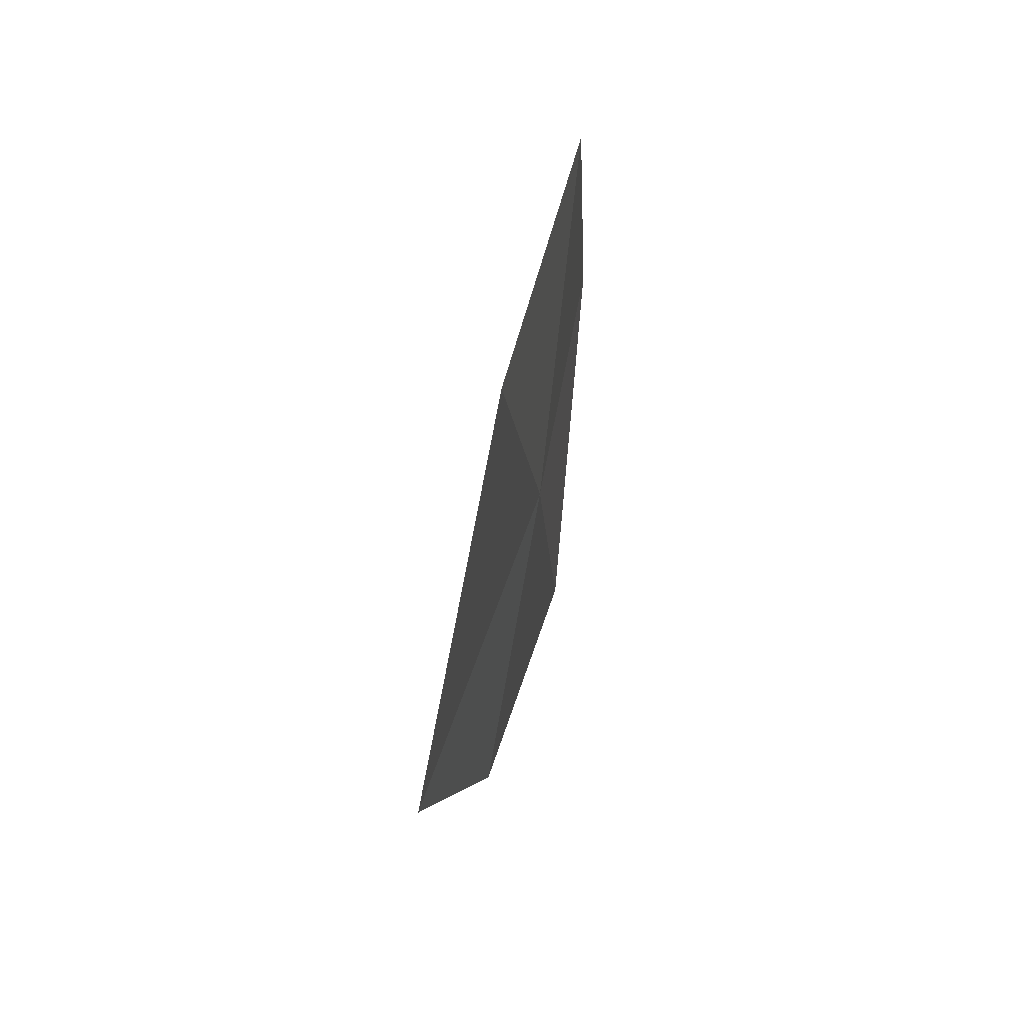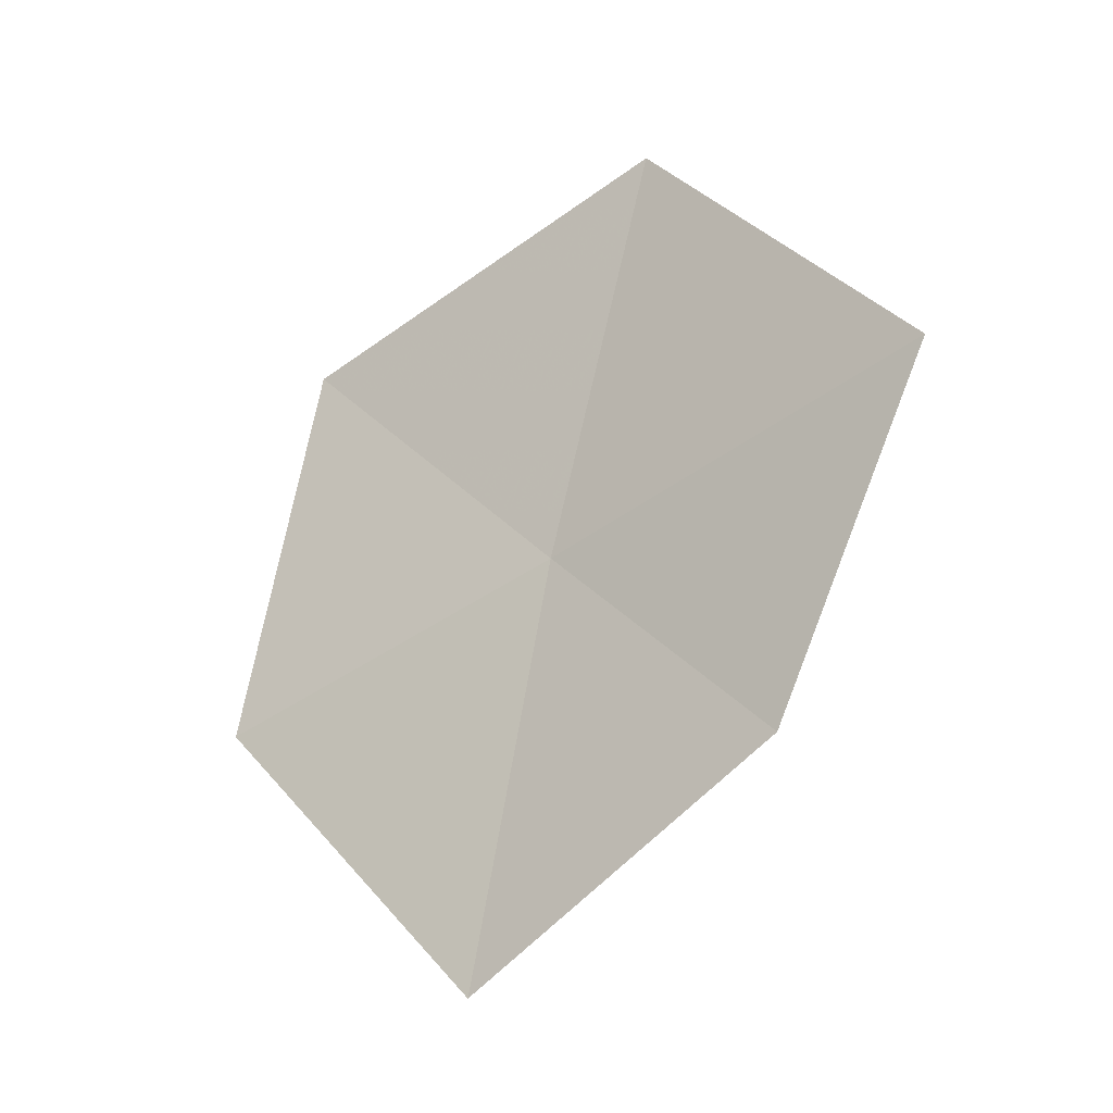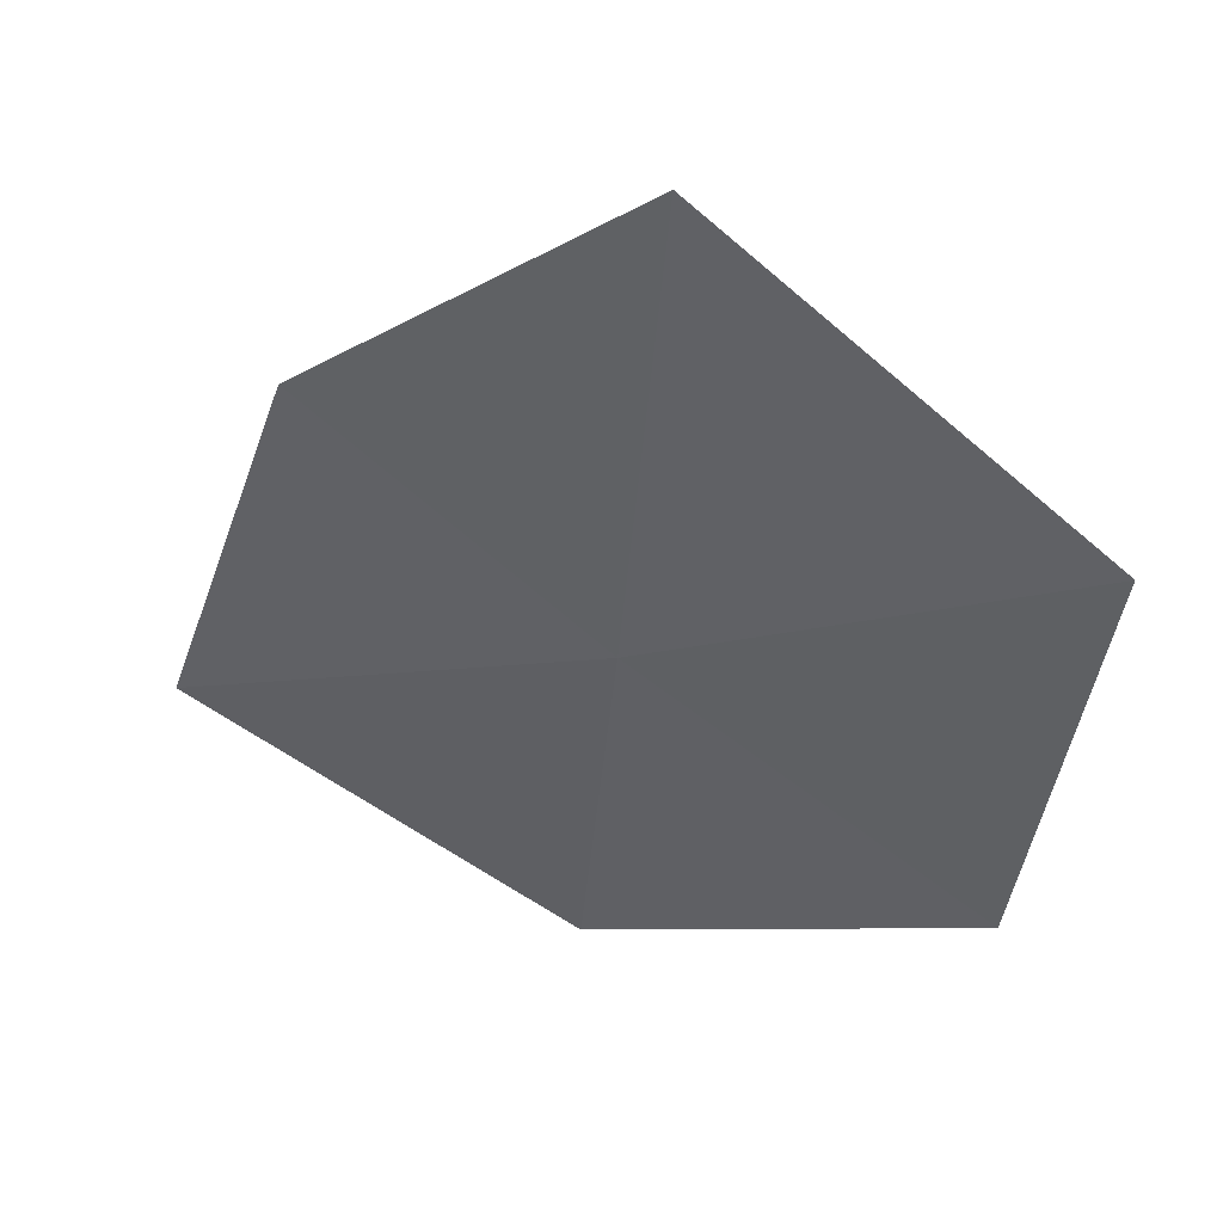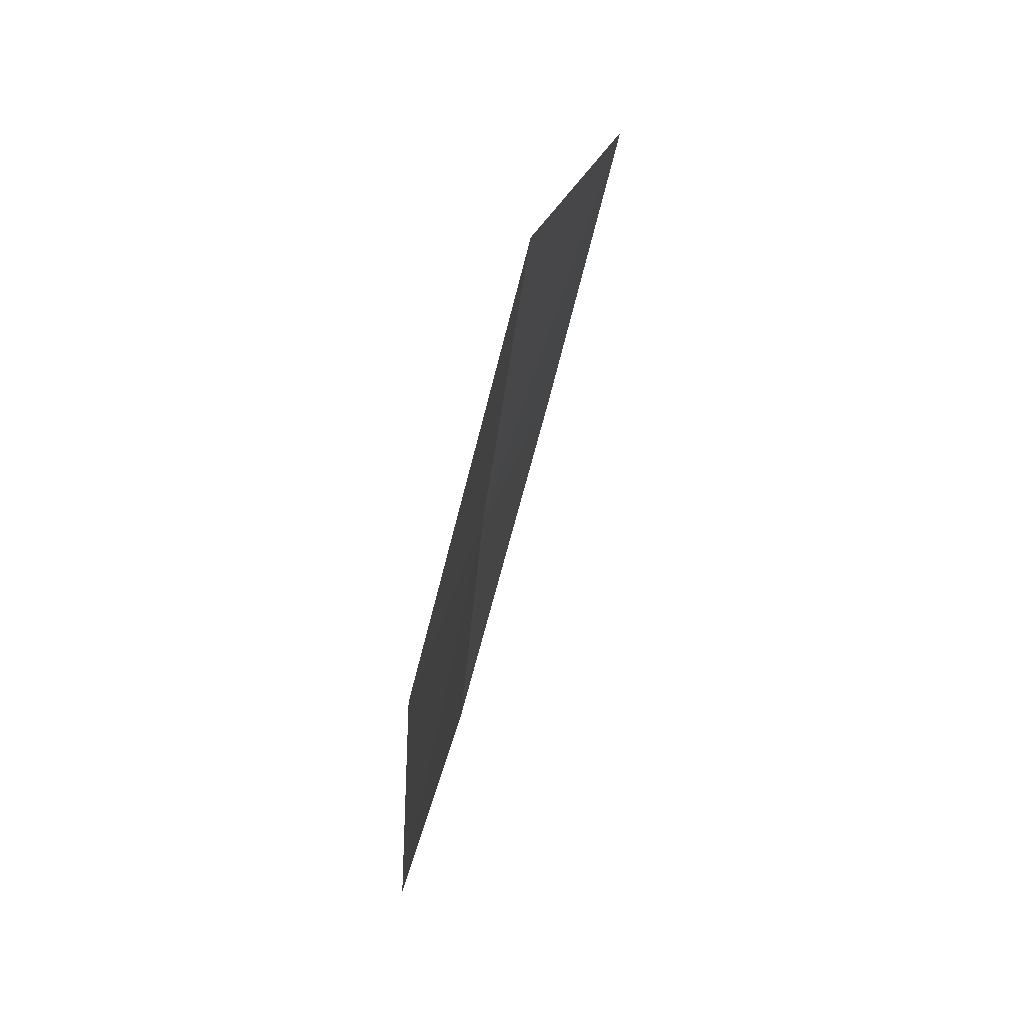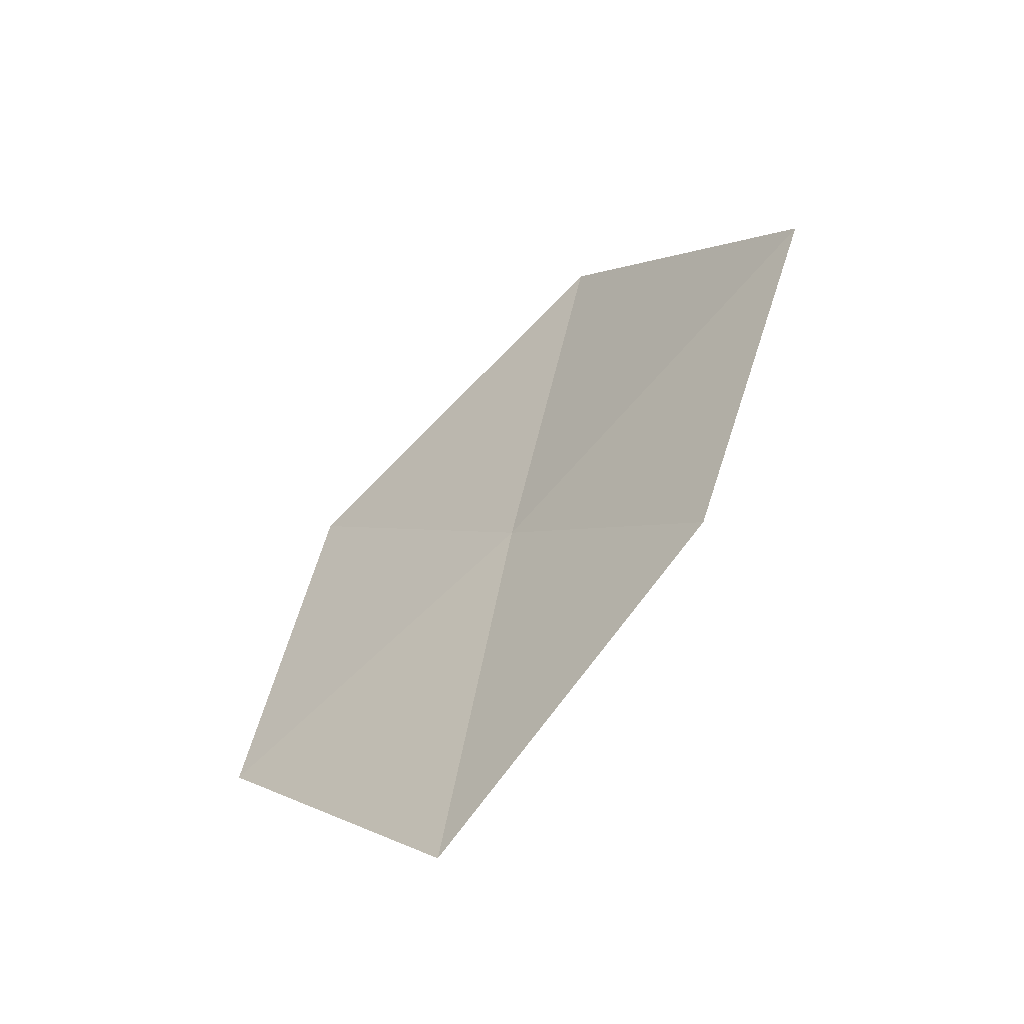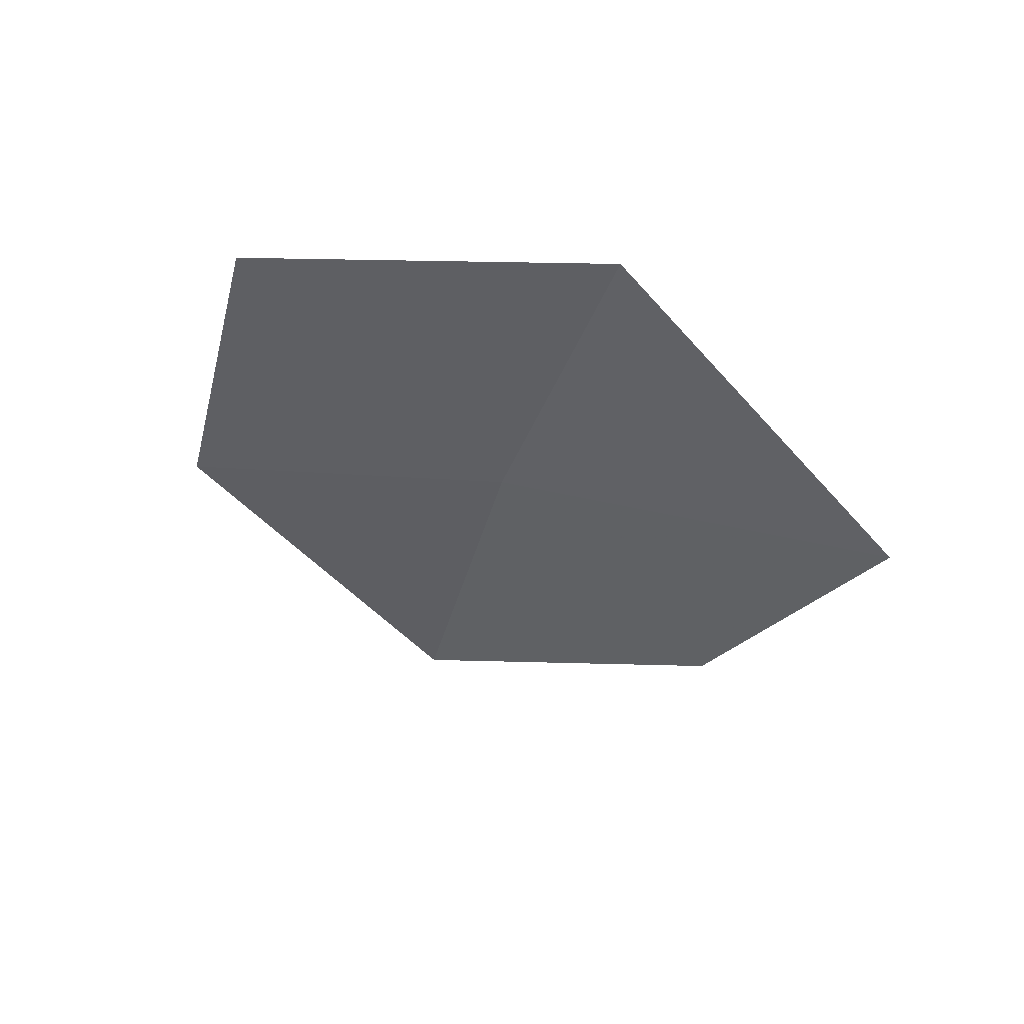
<metadata>
{"format":"obj","ext":"obj","renderer":"f3d","projection":"perspective","resolution":1024,"background":"white","views":[{"elev":62.0,"azim":-136.2,"up":"+Z"},{"elev":-19.3,"azim":153.4,"up":"+Z"},{"elev":13.7,"azim":-64.7,"up":"+Y"},{"elev":68.4,"azim":48.2,"up":"+Z"},{"elev":-55.0,"azim":162.9,"up":"+Z"},{"elev":54.1,"azim":144.5,"up":"+Z"}]}
</metadata>
<code>
v -8.885 -7.126 20.44
v -8.764 -7.347 19.32
v -8.317 -7.932 20.08
v -9.213 -6.572 19.88
v -8.459 -7.725 21.1
v -9.4 -6.149 20.79
v -9.024 -6.833 21.51
f 1 2 3
f 1 4 2
f 1 3 5
f 1 6 4
f 1 5 7
f 1 7 6

</code>
